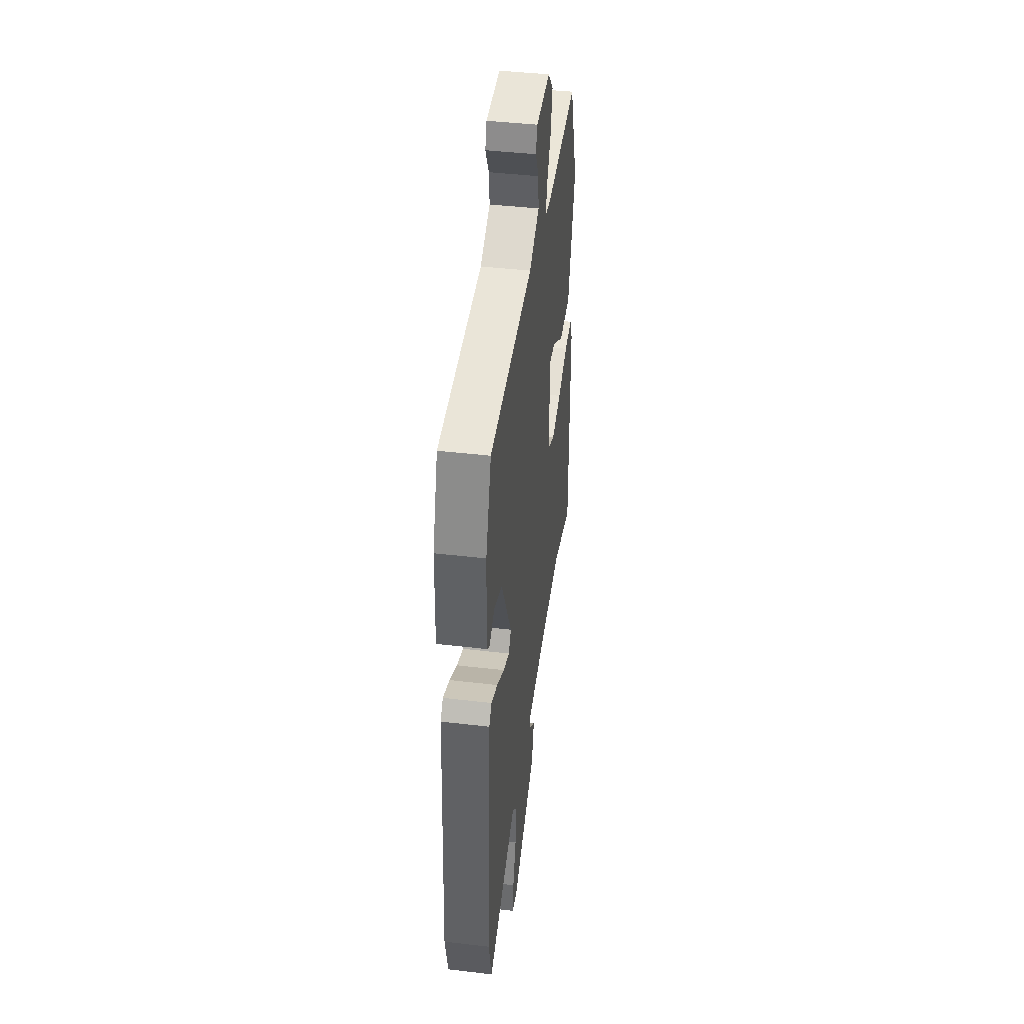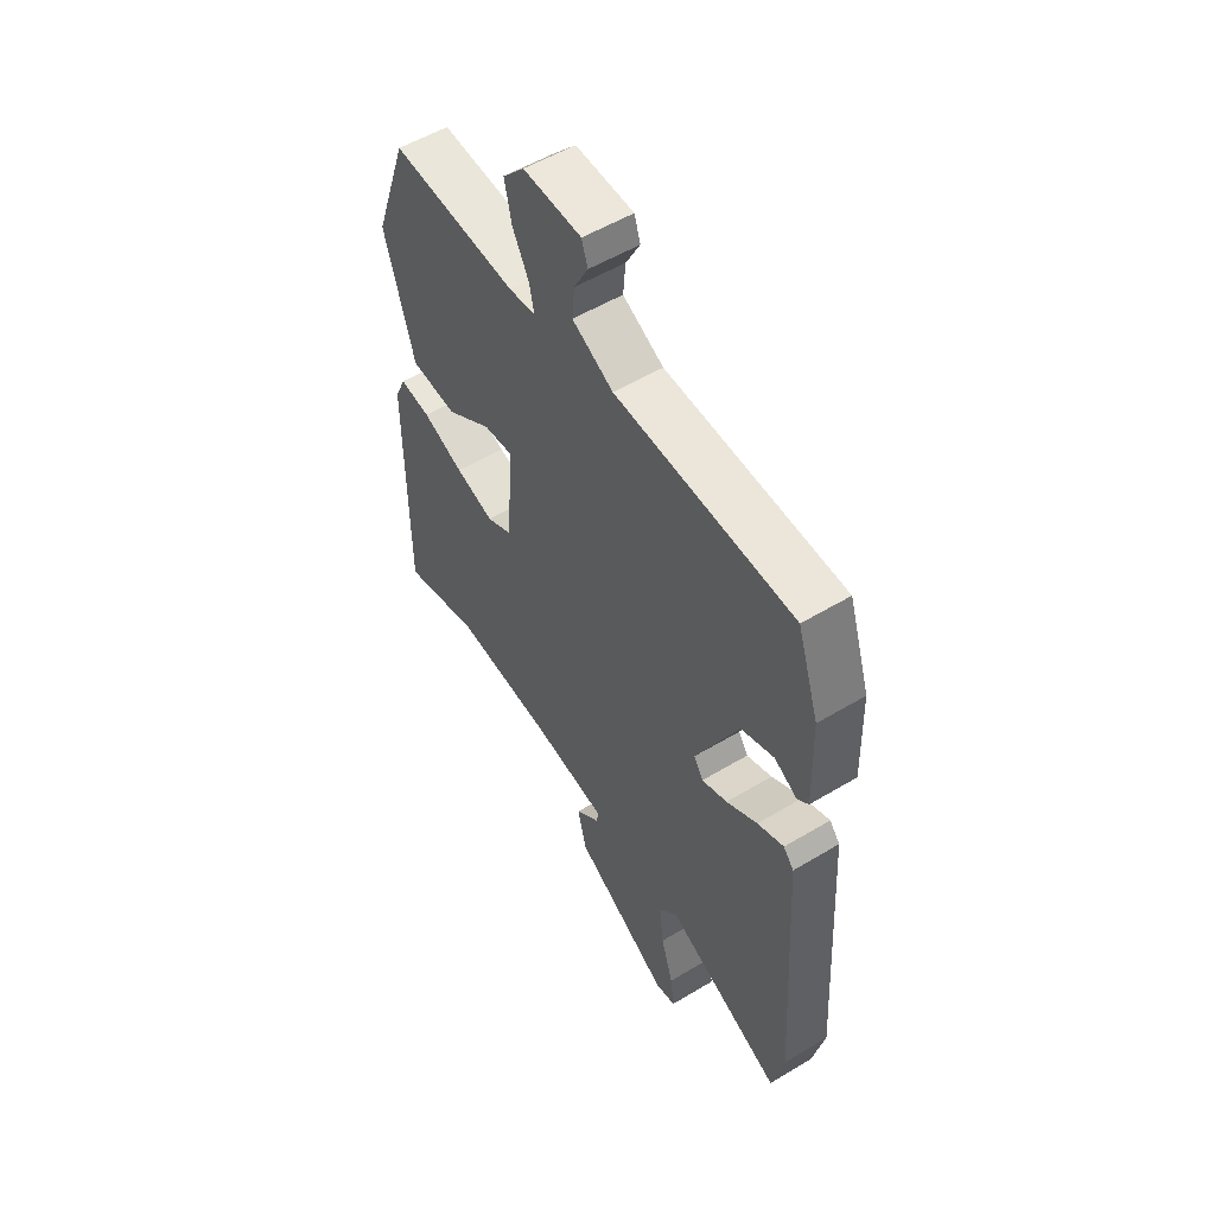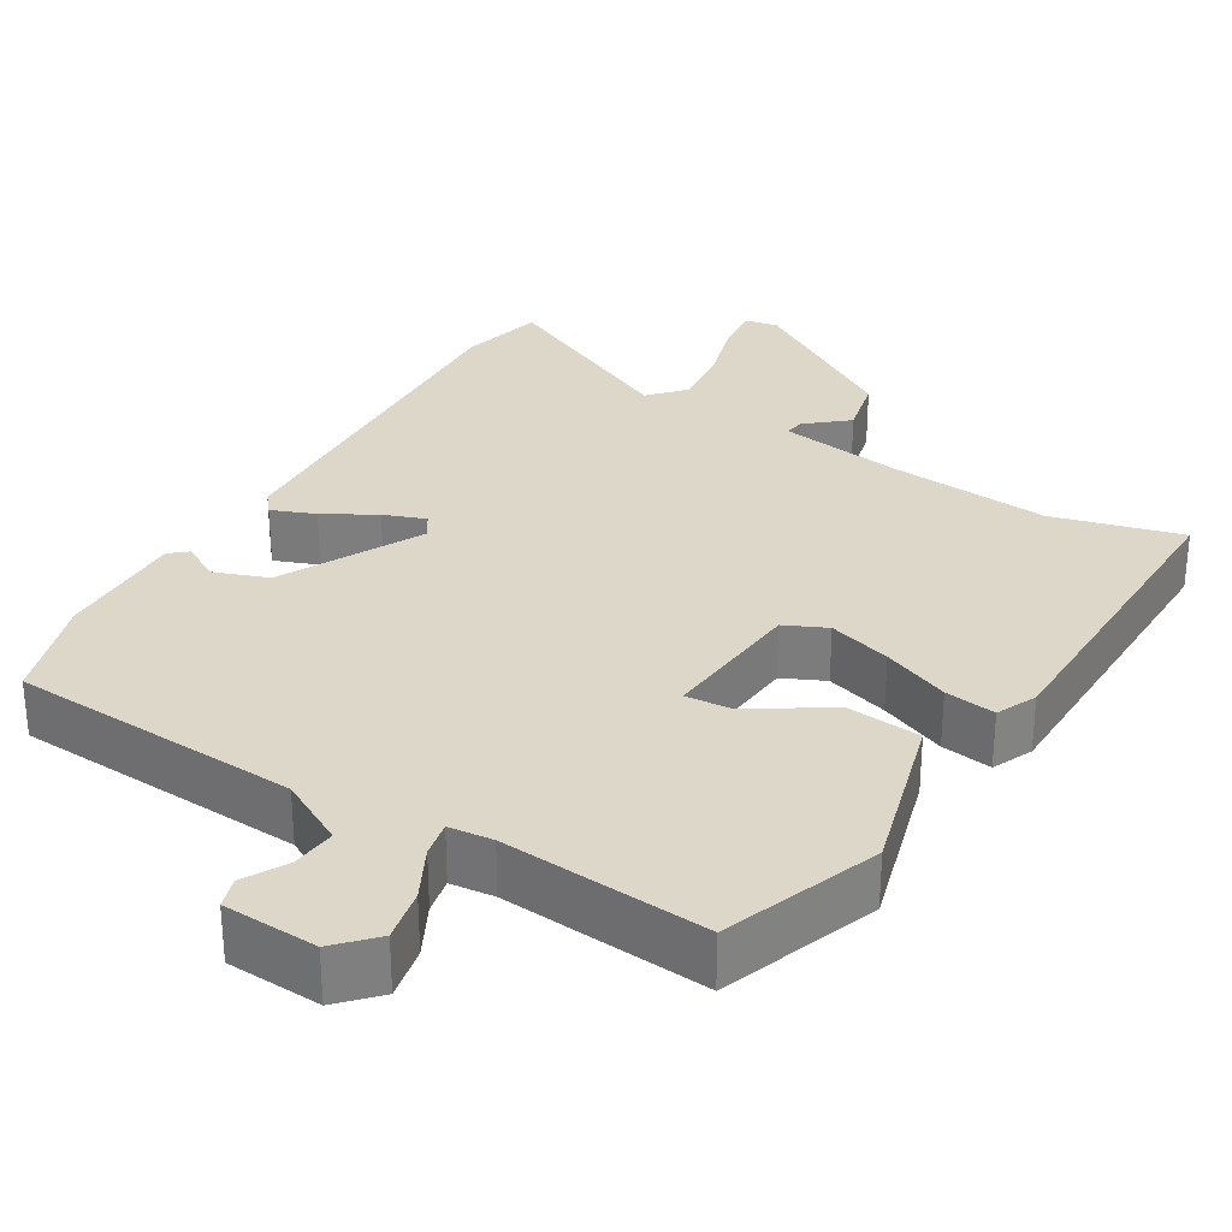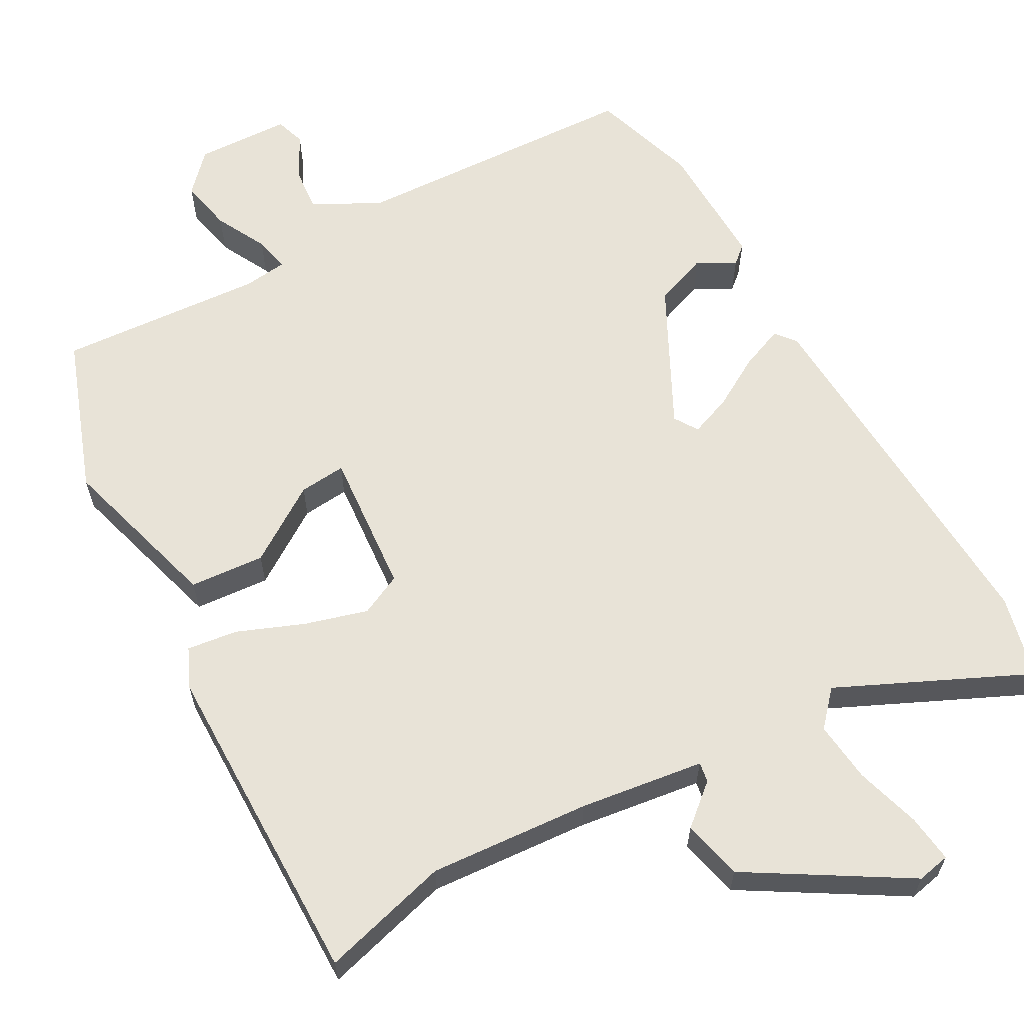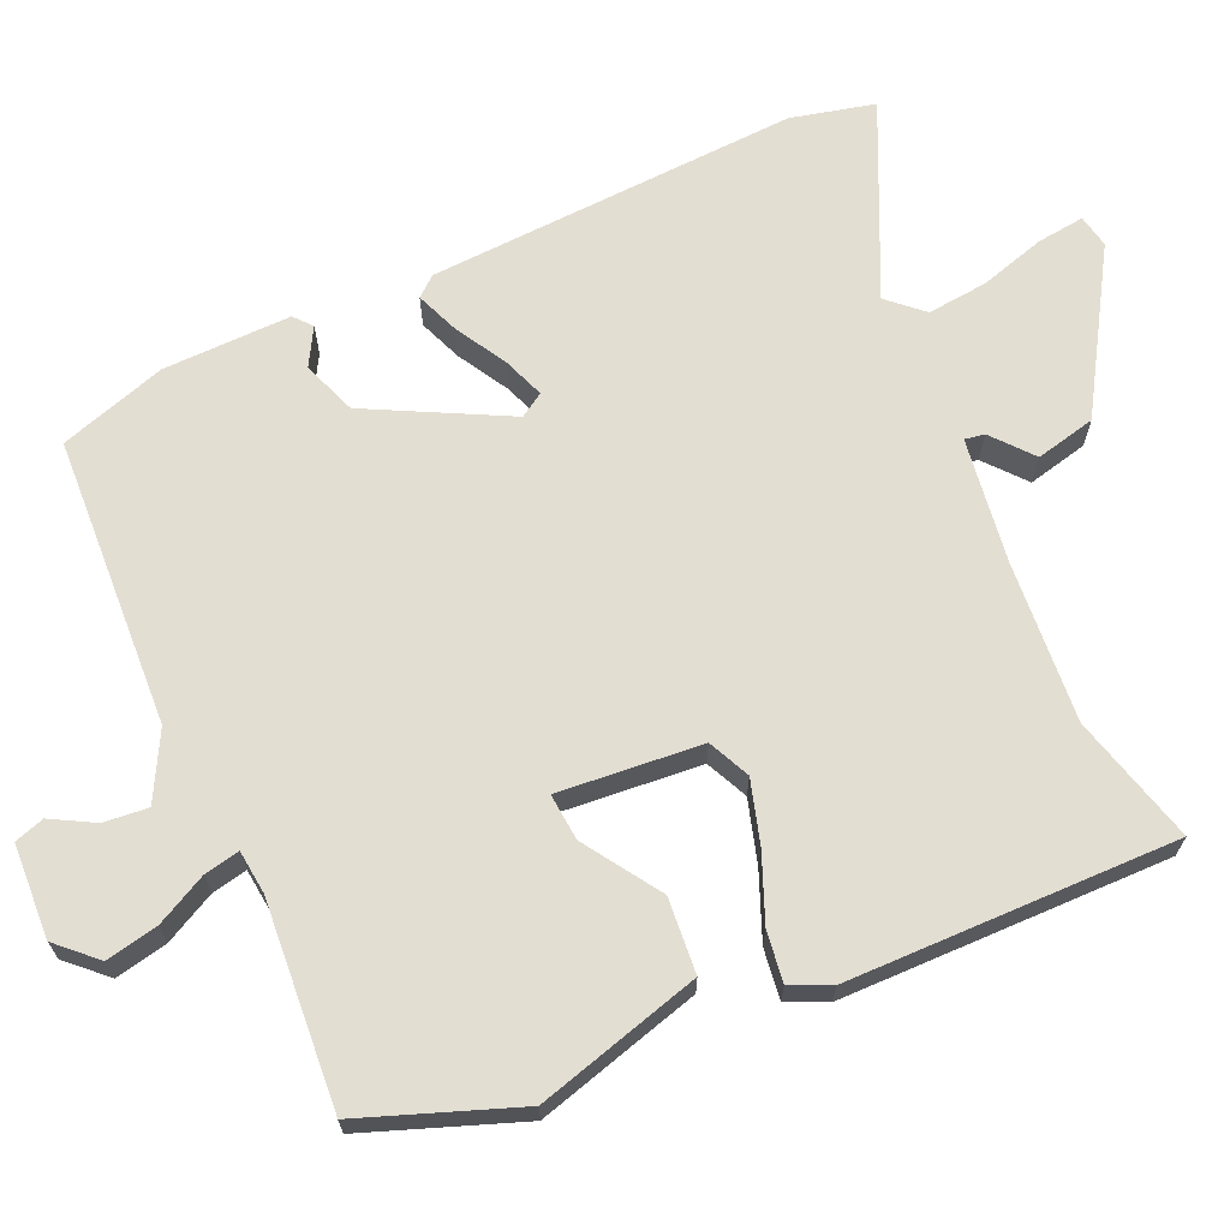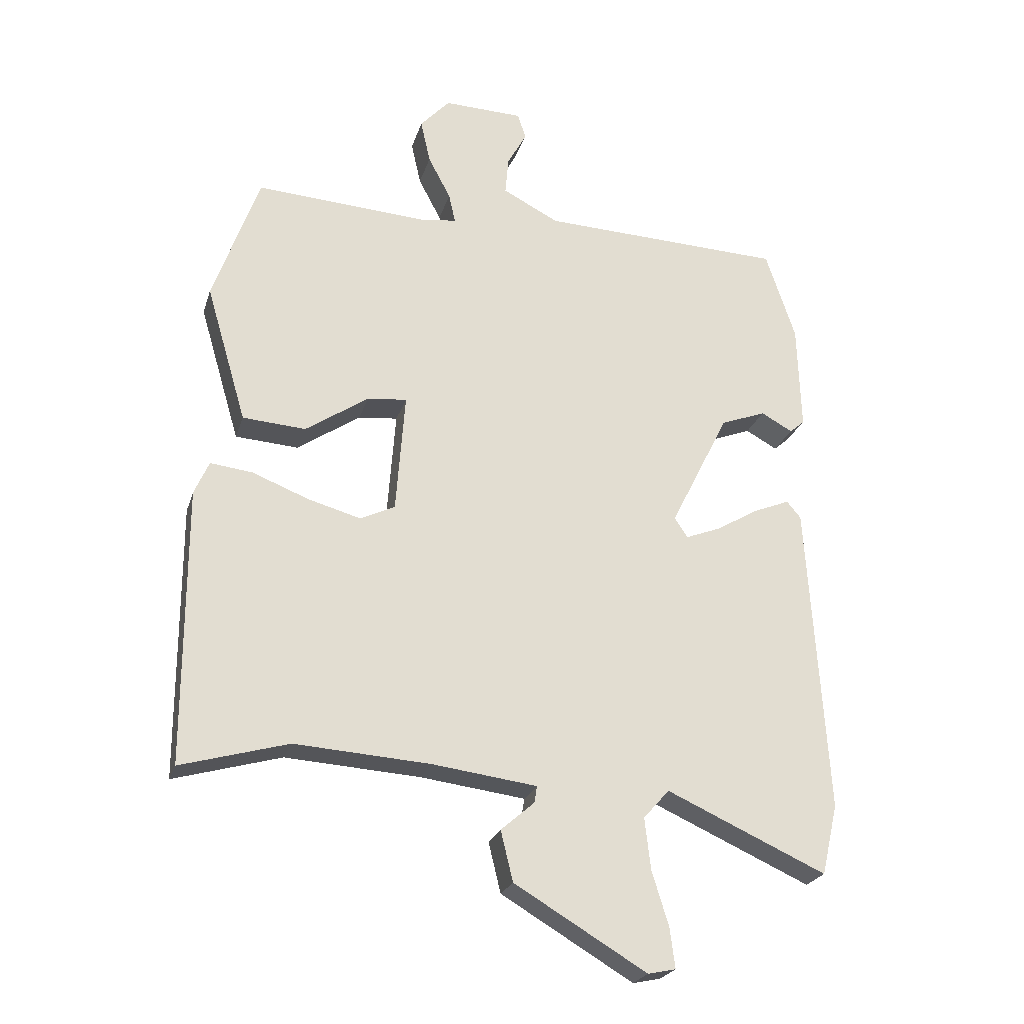
<metadata>
{"format":"obj","ext":"obj","renderer":"f3d","projection":"perspective","resolution":1024,"background":"white","views":[{"elev":43.0,"azim":-82.0,"up":"+Z"},{"elev":54.1,"azim":-122.6,"up":"+Z"},{"elev":30.3,"azim":31.9,"up":"+Y"},{"elev":62.3,"azim":151.4,"up":"+Y"},{"elev":67.4,"azim":66.6,"up":"+Y"},{"elev":-23.7,"azim":164.6,"up":"+Z"}]}
</metadata>
<code>
v 0.439 0.07 0.476
v 0.511 0.07 0.273
v 0.448 0.07 0.059
v 0.35 0.07 0.052
v 0.252 0.07 0.118
v 0.191 0.07 0.124
v 0.205 0.07 -0.063
v 0.259 0.07 -0.089
v 0.341 0.07 -0.066
v 0.428 0.07 -0.032
v 0.494 0.07 -0.024
v 0.517 0.07 -0.076
v 0.517 0.07 -0.505
v 0.35 0.07 -0.458
v 0.14 0.07 -0.472
v -0.022 0.07 -0.493
v -0.018 0.07 -0.519
v 0.034 0.07 -0.564
v 0.015 0.07 -0.642
v -0.19 0.07 -0.764
v -0.233 0.07 -0.755
v -0.225 0.07 -0.693
v -0.199 0.07 -0.608
v -0.19 0.07 -0.529
v -0.23 0.07 -0.484
v -0.478 0.07 -0.596
v -0.503 0.07 -0.487
v -0.473 0.07 -0.003
v -0.451 0.07 0.023
v -0.395 0.07 0
v -0.329 0.07 -0.039
v -0.275 0.07 -0.06
v -0.255 0.07 -0.029
v -0.346 0.07 0.153
v -0.416 0.07 0.18
v -0.465 0.07 0.153
v -0.488 0.07 0.173
v -0.483 0.07 0.34
v -0.437 0.07 0.479
v -0.059 0.07 0.494
v 0.028 0.07 0.539
v 0.023 0.07 0.597
v -0.007 0.07 0.653
v 0.006 0.07 0.692
v 0.129 0.07 0.696
v 0.175 0.07 0.646
v 0.16 0.07 0.578
v 0.125 0.07 0.512
v 0.115 0.07 0.466
v 0.172 0.07 0.459
v 0.439 0 0.476
v 0.511 0 0.273
v 0.448 0 0.059
v 0.35 0 0.052
v 0.252 0 0.118
v 0.191 0 0.124
v 0.205 0 -0.063
v 0.259 0 -0.089
v 0.341 0 -0.066
v 0.428 0 -0.032
v 0.494 0 -0.024
v 0.517 0 -0.076
v 0.517 0 -0.505
v 0.35 0 -0.458
v 0.14 0 -0.472
v -0.022 0 -0.493
v -0.018 0 -0.519
v 0.034 0 -0.564
v 0.015 0 -0.642
v -0.19 0 -0.764
v -0.233 0 -0.755
v -0.225 0 -0.693
v -0.199 0 -0.608
v -0.19 0 -0.529
v -0.23 0 -0.484
v -0.478 0 -0.596
v -0.503 0 -0.487
v -0.473 0 -0.003
v -0.451 0 0.023
v -0.395 0 0
v -0.329 0 -0.039
v -0.275 0 -0.06
v -0.255 0 -0.029
v -0.346 0 0.153
v -0.416 0 0.18
v -0.465 0 0.153
v -0.488 0 0.173
v -0.483 0 0.34
v -0.437 0 0.479
v -0.059 0 0.494
v 0.028 0 0.539
v 0.023 0 0.597
v -0.007 0 0.653
v 0.006 0 0.692
v 0.129 0 0.696
v 0.175 0 0.646
v 0.16 0 0.578
v 0.125 0 0.512
v 0.115 0 0.466
v 0.172 0 0.459
f 45 46 47 48
f 45 48 49
f 42 43 44 45
f 41 42 45 49
f 40 41 49
f 39 40 49
f 38 39 49 50
f 35 36 37 38
f 34 35 38 50
f 28 29 30 31
f 28 31 32
f 25 26 27 28
f 24 25 28 32
f 20 21 22 23
f 20 23 24
f 17 18 19 20
f 16 17 20 24
f 11 12 13 14
f 9 10 11 14
f 8 9 14 15
f 7 8 15 16
f 2 3 4 5
f 2 5 6
f 1 2 6
f 33 34 50 1
f 6 7 16 24
f 6 24 32 33
f 1 6 33
f 98 97 96 95
f 99 98 95
f 95 94 93 92
f 99 95 92 91
f 99 91 90
f 99 90 89
f 100 99 89 88
f 88 87 86 85
f 100 88 85 84
f 81 80 79 78
f 82 81 78
f 78 77 76 75
f 82 78 75 74
f 73 72 71 70
f 74 73 70
f 70 69 68 67
f 74 70 67 66
f 64 63 62 61
f 64 61 60 59
f 65 64 59 58
f 66 65 58 57
f 55 54 53 52
f 56 55 52
f 56 52 51
f 51 100 84 83
f 74 66 57 56
f 83 82 74 56
f 83 56 51
f 1 51 52 2
f 2 52 53 3
f 3 53 54 4
f 4 54 55 5
f 5 55 56 6
f 6 56 57 7
f 7 57 58 8
f 8 58 59 9
f 9 59 60 10
f 10 60 61 11
f 11 61 62 12
f 12 62 63 13
f 13 63 64 14
f 14 64 65 15
f 15 65 66 16
f 16 66 67 17
f 17 67 68 18
f 18 68 69 19
f 19 69 70 20
f 20 70 71 21
f 21 71 72 22
f 22 72 73 23
f 23 73 74 24
f 24 74 75 25
f 25 75 76 26
f 26 76 77 27
f 27 77 78 28
f 28 78 79 29
f 29 79 80 30
f 30 80 81 31
f 31 81 82 32
f 32 82 83 33
f 33 83 84 34
f 34 84 85 35
f 35 85 86 36
f 36 86 87 37
f 37 87 88 38
f 38 88 89 39
f 39 89 90 40
f 40 90 91 41
f 41 91 92 42
f 42 92 93 43
f 43 93 94 44
f 44 94 95 45
f 45 95 96 46
f 46 96 97 47
f 47 97 98 48
f 48 98 99 49
f 49 99 100 50
f 50 100 51 1

</code>
